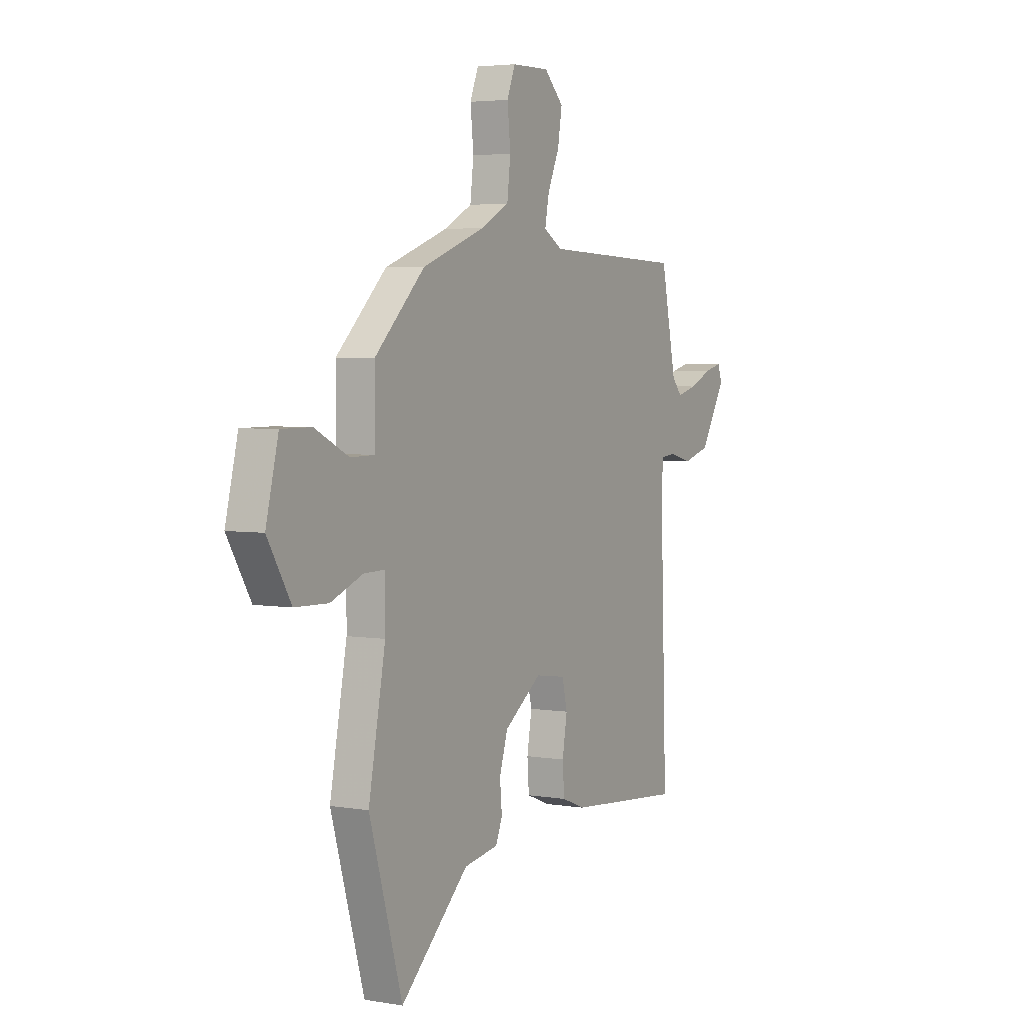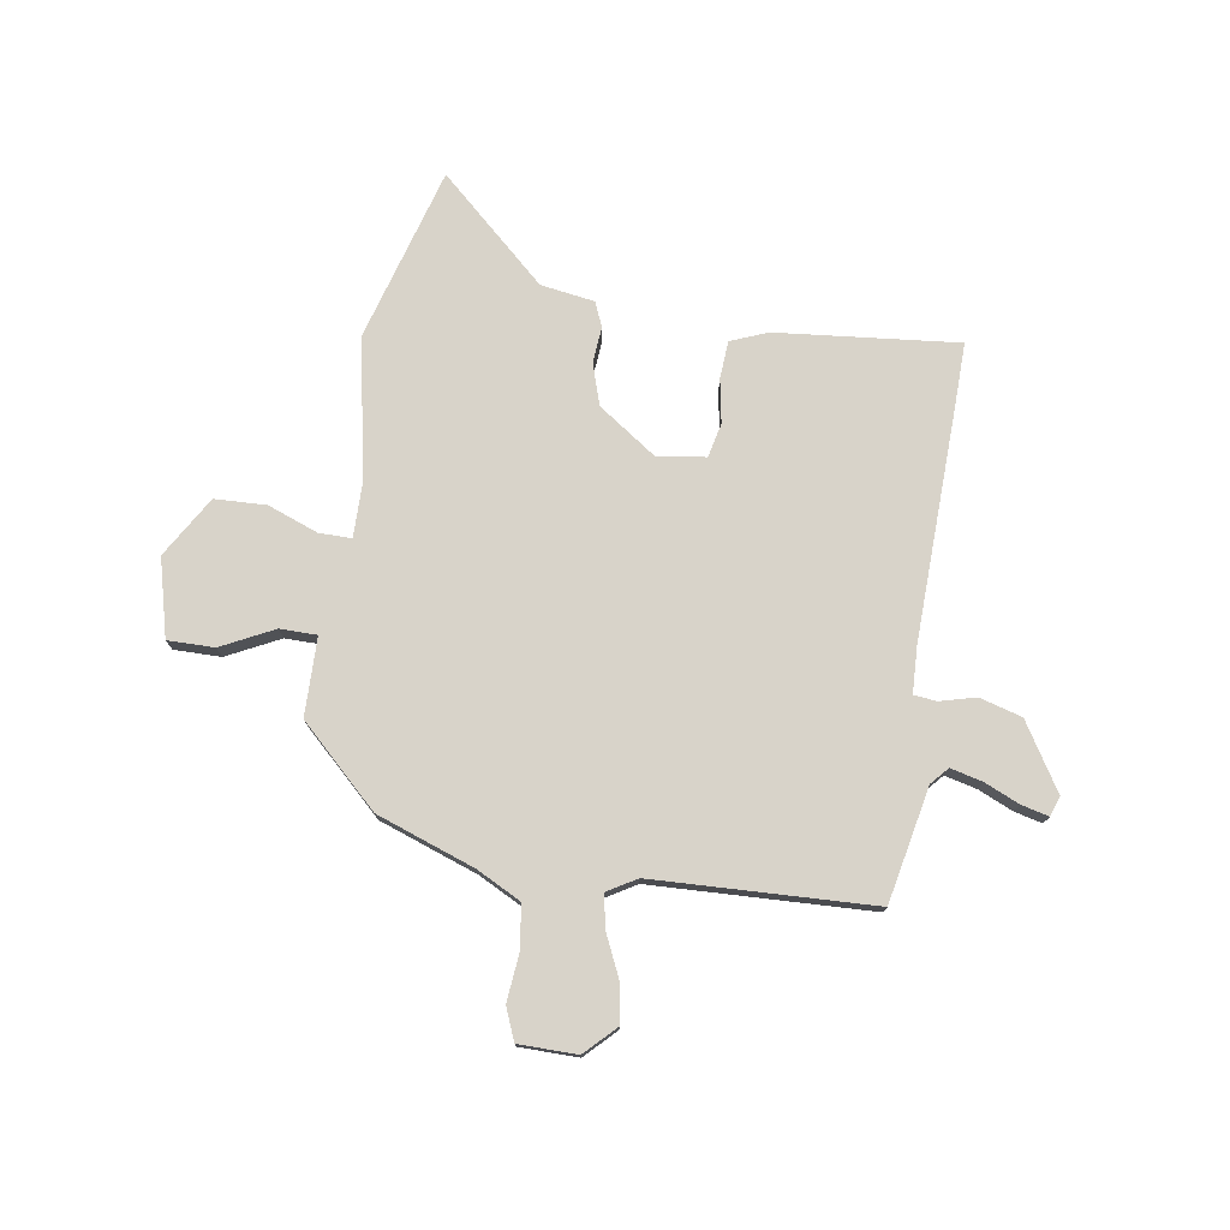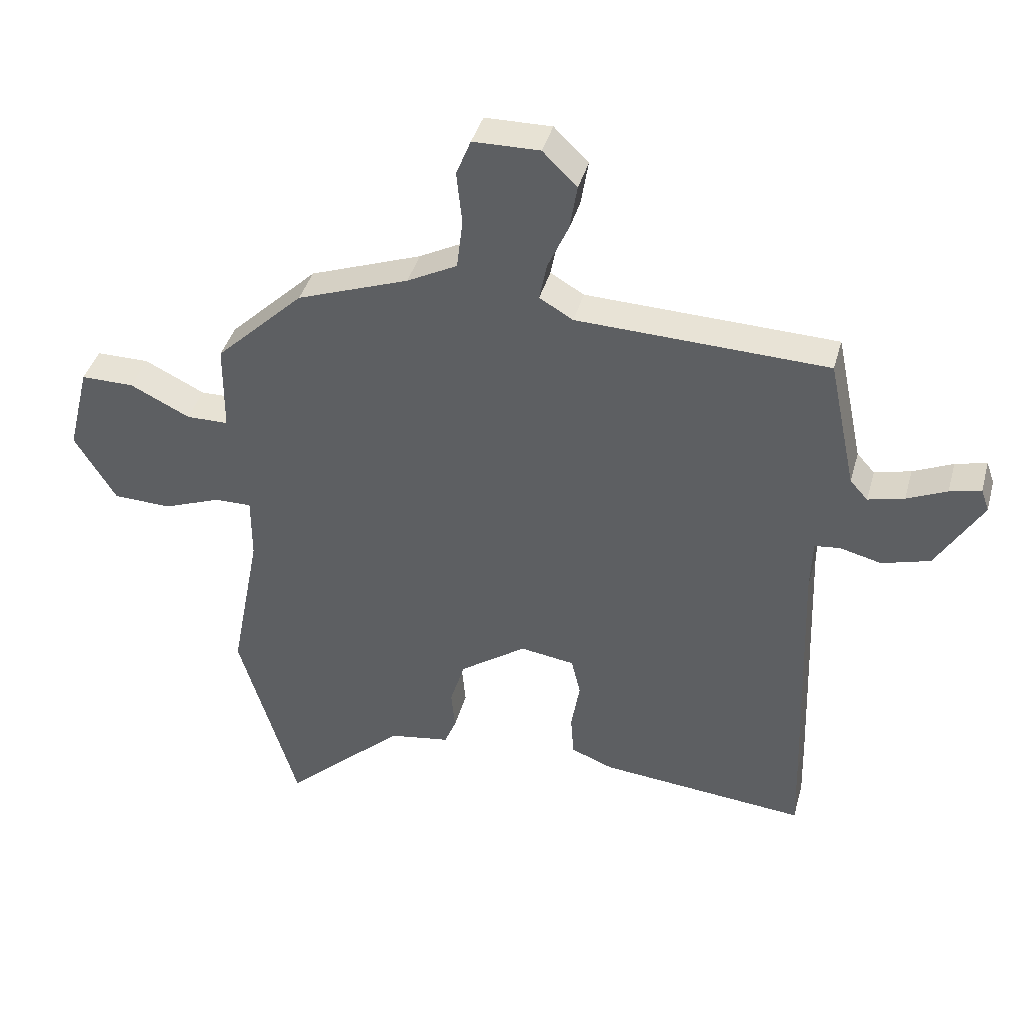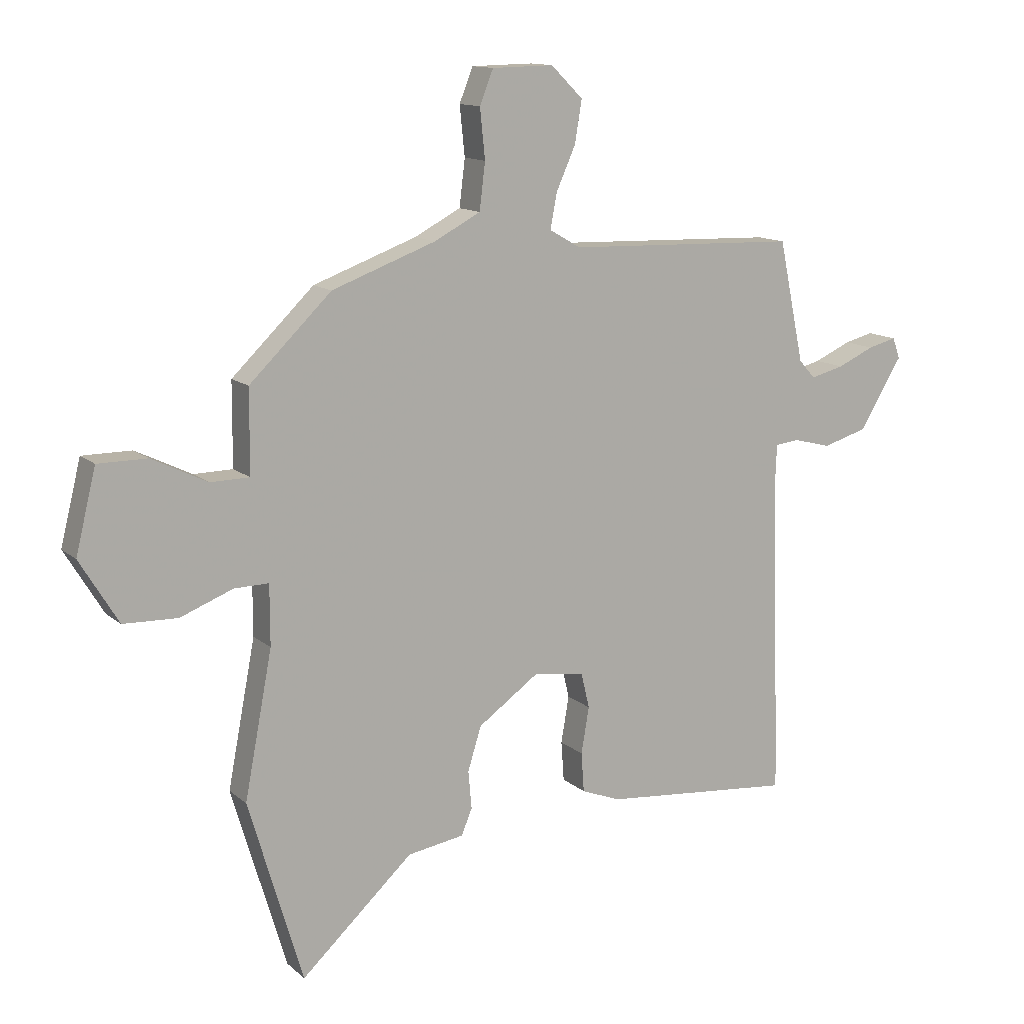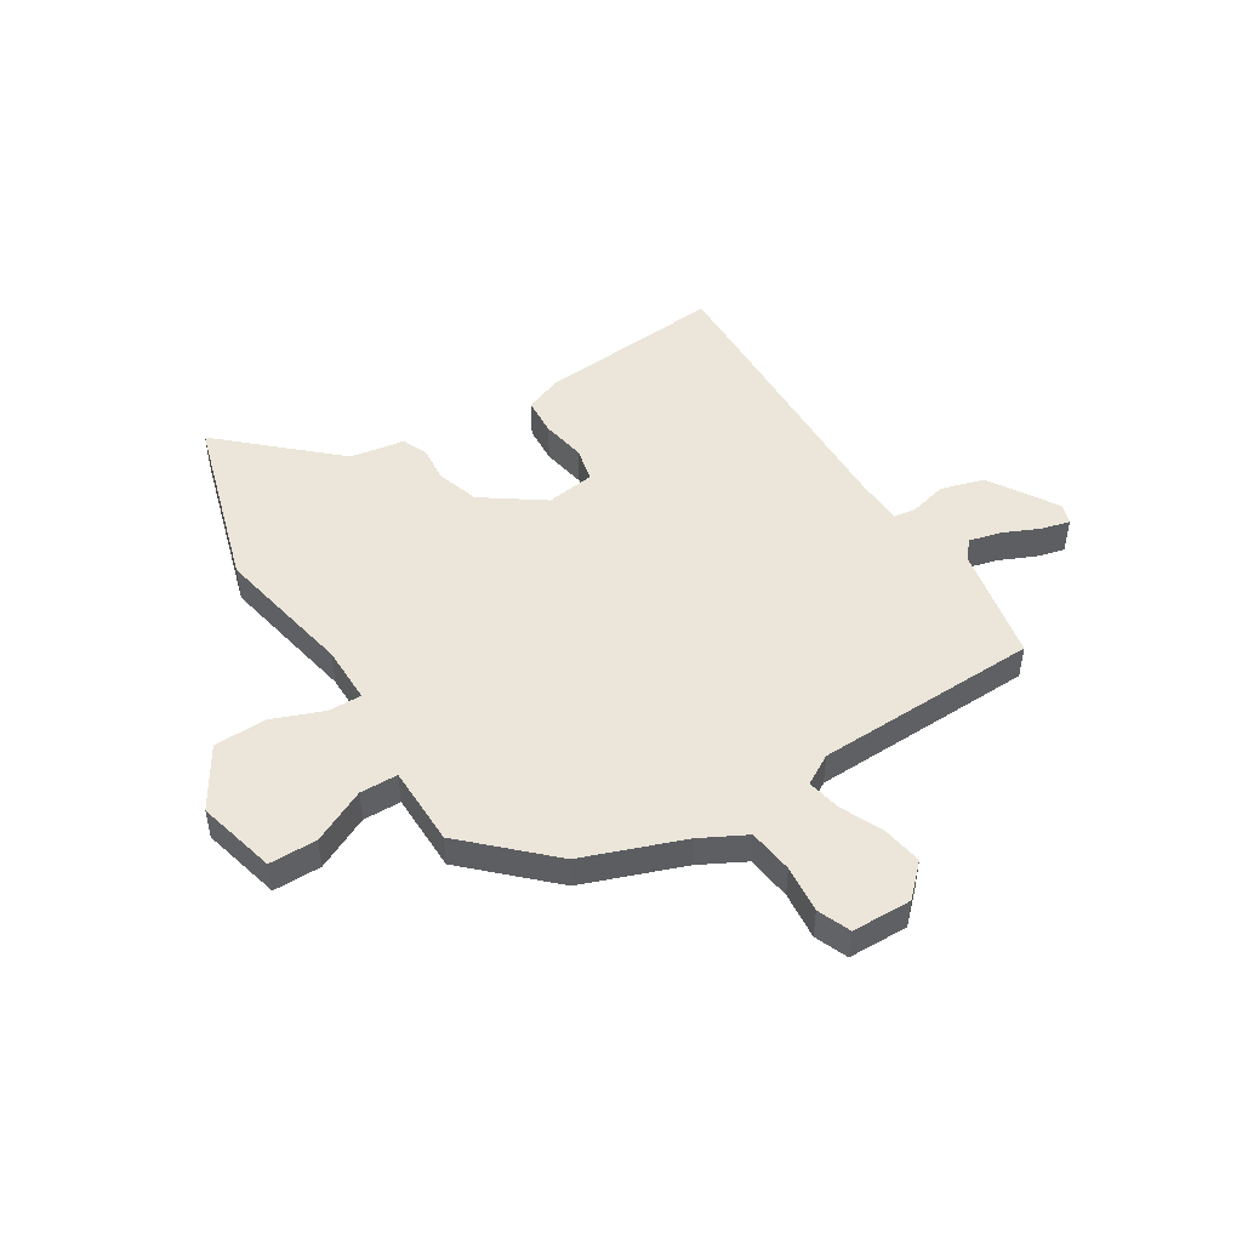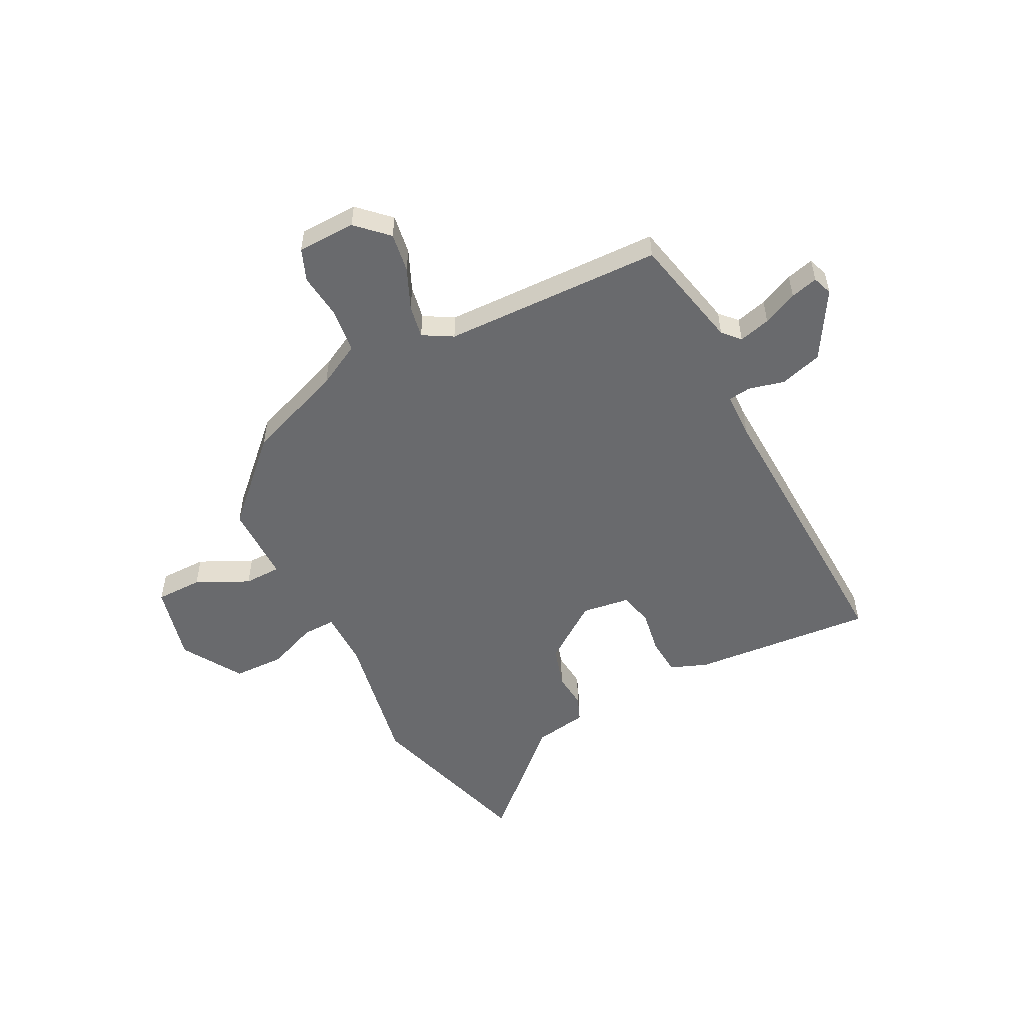
<metadata>
{"format":"obj","ext":"obj","renderer":"f3d","projection":"perspective","resolution":1024,"background":"white","views":[{"elev":4.0,"azim":-61.0,"up":"+Z"},{"elev":75.9,"azim":8.5,"up":"+Y"},{"elev":40.5,"azim":15.1,"up":"+Z"},{"elev":12.9,"azim":-28.9,"up":"+Z"},{"elev":48.1,"azim":-32.0,"up":"+Y"},{"elev":-53.1,"azim":27.5,"up":"+Y"}]}
</metadata>
<code>
v 0.497 0.07 -0.384
v 0.5 0.07 -0.501
v 0.161 0.07 -0.47
v 0.092 0.07 -0.443
v 0.087 0.07 -0.373
v 0.101 0.07 -0.291
v 0.086 0.07 -0.228
v -0.003 0.07 -0.215
v -0.112 0.07 -0.292
v -0.136 0.07 -0.369
v -0.13 0.07 -0.436
v -0.149 0.07 -0.482
v -0.249 0.07 -0.498
v -0.447 0.07 -0.68
v -0.543 0.07 -0.356
v -0.494 0.07 -0.1
v -0.494 0.07 0.006
v -0.555 0.07 0.005
v -0.648 0.07 -0.031
v -0.744 0.07 -0.028
v -0.812 0.07 0.084
v -0.776 0.07 0.229
v -0.689 0.07 0.229
v -0.591 0.07 0.181
v -0.522 0.07 0.182
v -0.521 0.07 0.328
v -0.376 0.07 0.468
v -0.193 0.07 0.535
v -0.111 0.07 0.578
v -0.101 0.07 0.66
v -0.11 0.07 0.747
v -0.086 0.07 0.807
v 0.023 0.07 0.809
v 0.079 0.07 0.754
v 0.067 0.07 0.68
v 0.033 0.07 0.604
v 0.021 0.07 0.542
v 0.076 0.07 0.51
v 0.486 0.07 0.497
v 0.531 0.07 0.283
v 0.56 0.07 0.251
v 0.619 0.07 0.266
v 0.684 0.07 0.295
v 0.735 0.07 0.308
v 0.748 0.07 0.271
v 0.673 0.07 0.147
v 0.594 0.07 0.124
v 0.527 0.07 0.141
v 0.485 0.07 0.136
v 0.482 0.07 0.05
v 0.497 0 -0.384
v 0.5 0 -0.501
v 0.161 0 -0.47
v 0.092 0 -0.443
v 0.087 0 -0.373
v 0.101 0 -0.291
v 0.086 0 -0.228
v -0.003 0 -0.215
v -0.112 0 -0.292
v -0.136 0 -0.369
v -0.13 0 -0.436
v -0.149 0 -0.482
v -0.249 0 -0.498
v -0.447 0 -0.68
v -0.543 0 -0.356
v -0.494 0 -0.1
v -0.494 0 0.006
v -0.555 0 0.005
v -0.648 0 -0.031
v -0.744 0 -0.028
v -0.812 0 0.084
v -0.776 0 0.229
v -0.689 0 0.229
v -0.591 0 0.181
v -0.522 0 0.182
v -0.521 0 0.328
v -0.376 0 0.468
v -0.193 0 0.535
v -0.111 0 0.578
v -0.101 0 0.66
v -0.11 0 0.747
v -0.086 0 0.807
v 0.023 0 0.809
v 0.079 0 0.754
v 0.067 0 0.68
v 0.033 0 0.604
v 0.021 0 0.542
v 0.076 0 0.51
v 0.486 0 0.497
v 0.531 0 0.283
v 0.56 0 0.251
v 0.619 0 0.266
v 0.684 0 0.295
v 0.735 0 0.308
v 0.748 0 0.271
v 0.673 0 0.147
v 0.594 0 0.124
v 0.527 0 0.141
v 0.485 0 0.136
v 0.482 0 0.05
f 46 47 48
f 45 46 48
f 44 45 48
f 43 44 48
f 42 43 48
f 41 42 48 49
f 40 41 49
f 38 39 40 49
f 37 38 49 50
f 34 35 36
f 33 34 36
f 32 33 36
f 31 32 36
f 30 31 36
f 29 30 36 37
f 50 1 2
f 37 50 2
f 29 37 2
f 28 29 2
f 27 28 2
f 26 27 2
f 25 26 2
f 22 23 24
f 21 22 24
f 20 21 24
f 19 20 24
f 18 19 24
f 17 18 24 25
f 13 14 15 16
f 13 16 17
f 12 13 17
f 11 12 17
f 10 11 17
f 9 10 17 25
f 4 5 6
f 3 4 6
f 2 3 6
f 2 6 7
f 25 2 7
f 8 9 25
f 7 8 25
f 98 97 96
f 98 96 95
f 98 95 94
f 98 94 93
f 98 93 92
f 99 98 92 91
f 99 91 90
f 99 90 89 88
f 100 99 88 87
f 86 85 84
f 86 84 83
f 86 83 82
f 86 82 81
f 86 81 80
f 87 86 80 79
f 52 51 100
f 52 100 87
f 52 87 79
f 52 79 78
f 52 78 77
f 52 77 76
f 52 76 75
f 74 73 72
f 74 72 71
f 74 71 70
f 74 70 69
f 74 69 68
f 75 74 68 67
f 66 65 64 63
f 67 66 63
f 67 63 62
f 67 62 61
f 67 61 60
f 75 67 60 59
f 56 55 54
f 56 54 53
f 56 53 52
f 57 56 52
f 57 52 75
f 75 59 58
f 75 58 57
f 1 51 52 2
f 2 52 53 3
f 3 53 54 4
f 4 54 55 5
f 5 55 56 6
f 6 56 57 7
f 7 57 58 8
f 8 58 59 9
f 9 59 60 10
f 10 60 61 11
f 11 61 62 12
f 12 62 63 13
f 13 63 64 14
f 14 64 65 15
f 15 65 66 16
f 16 66 67 17
f 17 67 68 18
f 18 68 69 19
f 19 69 70 20
f 20 70 71 21
f 21 71 72 22
f 22 72 73 23
f 23 73 74 24
f 24 74 75 25
f 25 75 76 26
f 26 76 77 27
f 27 77 78 28
f 28 78 79 29
f 29 79 80 30
f 30 80 81 31
f 31 81 82 32
f 32 82 83 33
f 33 83 84 34
f 34 84 85 35
f 35 85 86 36
f 36 86 87 37
f 37 87 88 38
f 38 88 89 39
f 39 89 90 40
f 40 90 91 41
f 41 91 92 42
f 42 92 93 43
f 43 93 94 44
f 44 94 95 45
f 45 95 96 46
f 46 96 97 47
f 47 97 98 48
f 48 98 99 49
f 49 99 100 50
f 50 100 51 1

</code>
